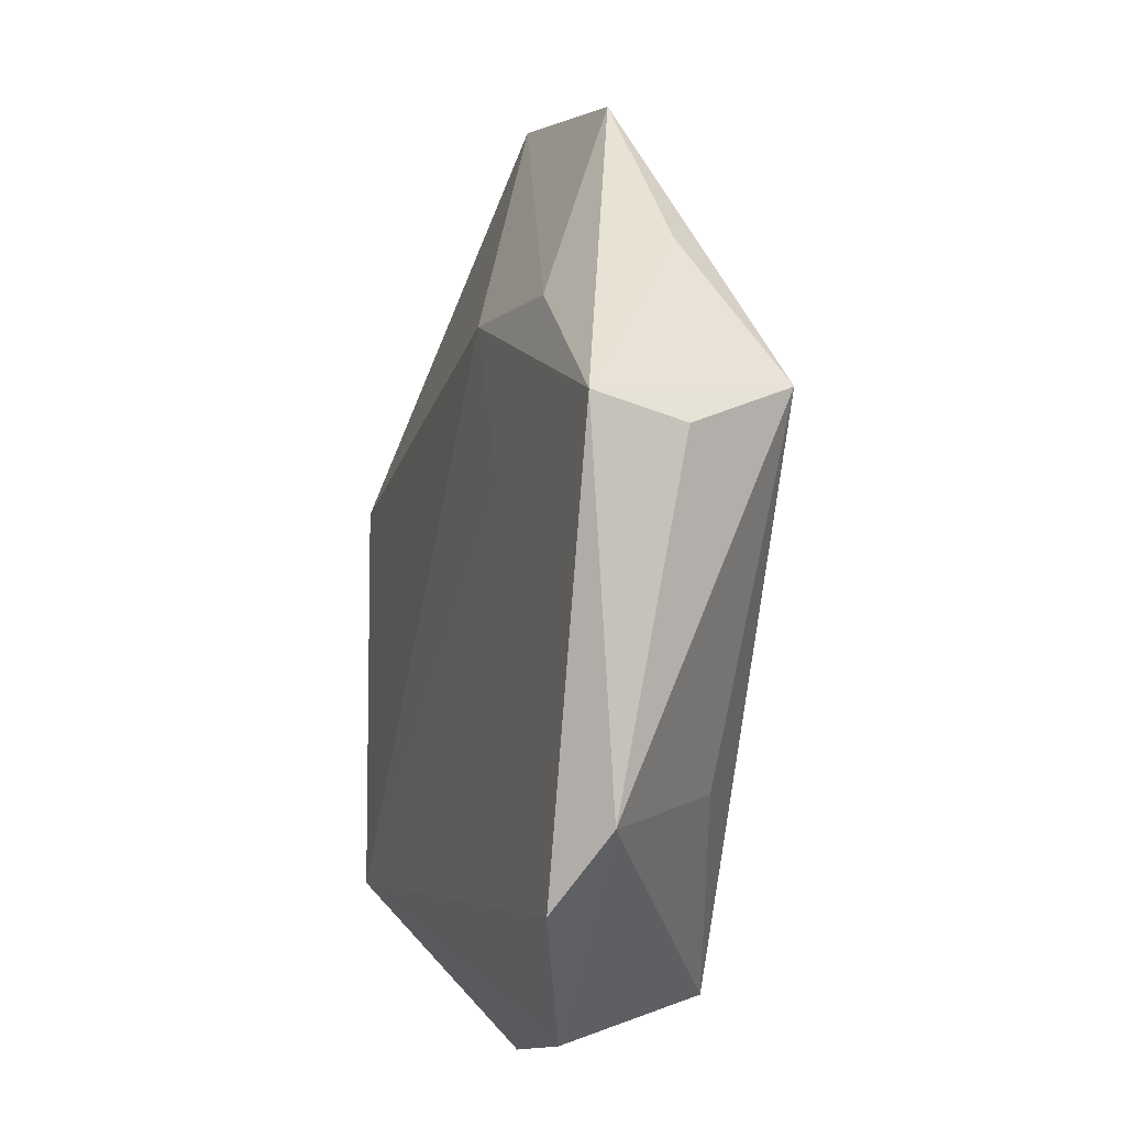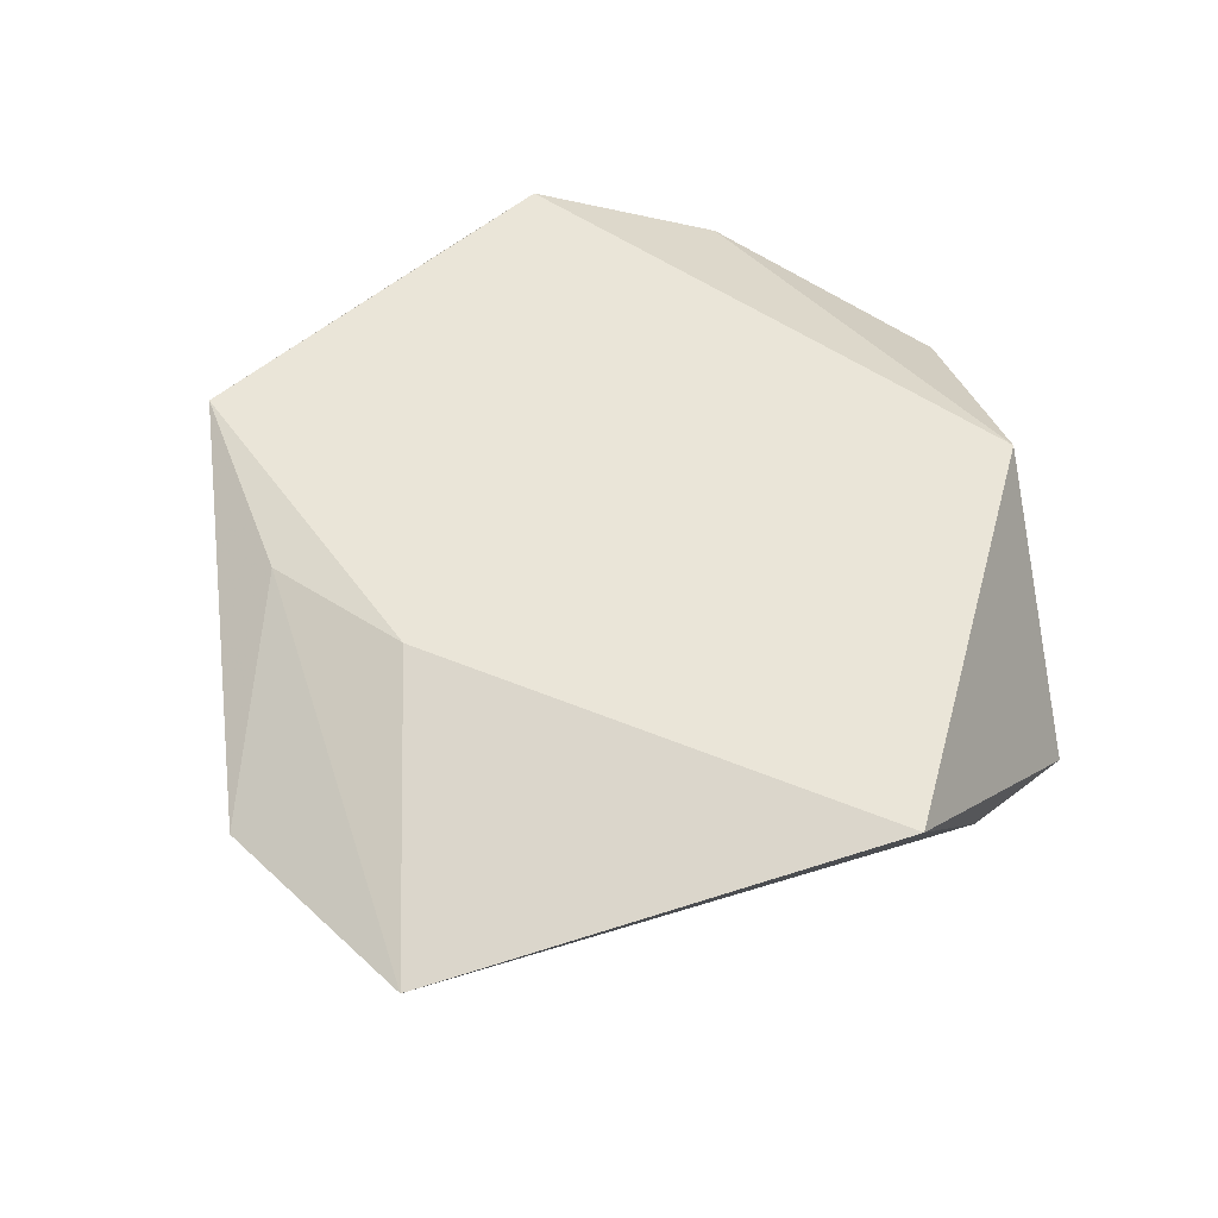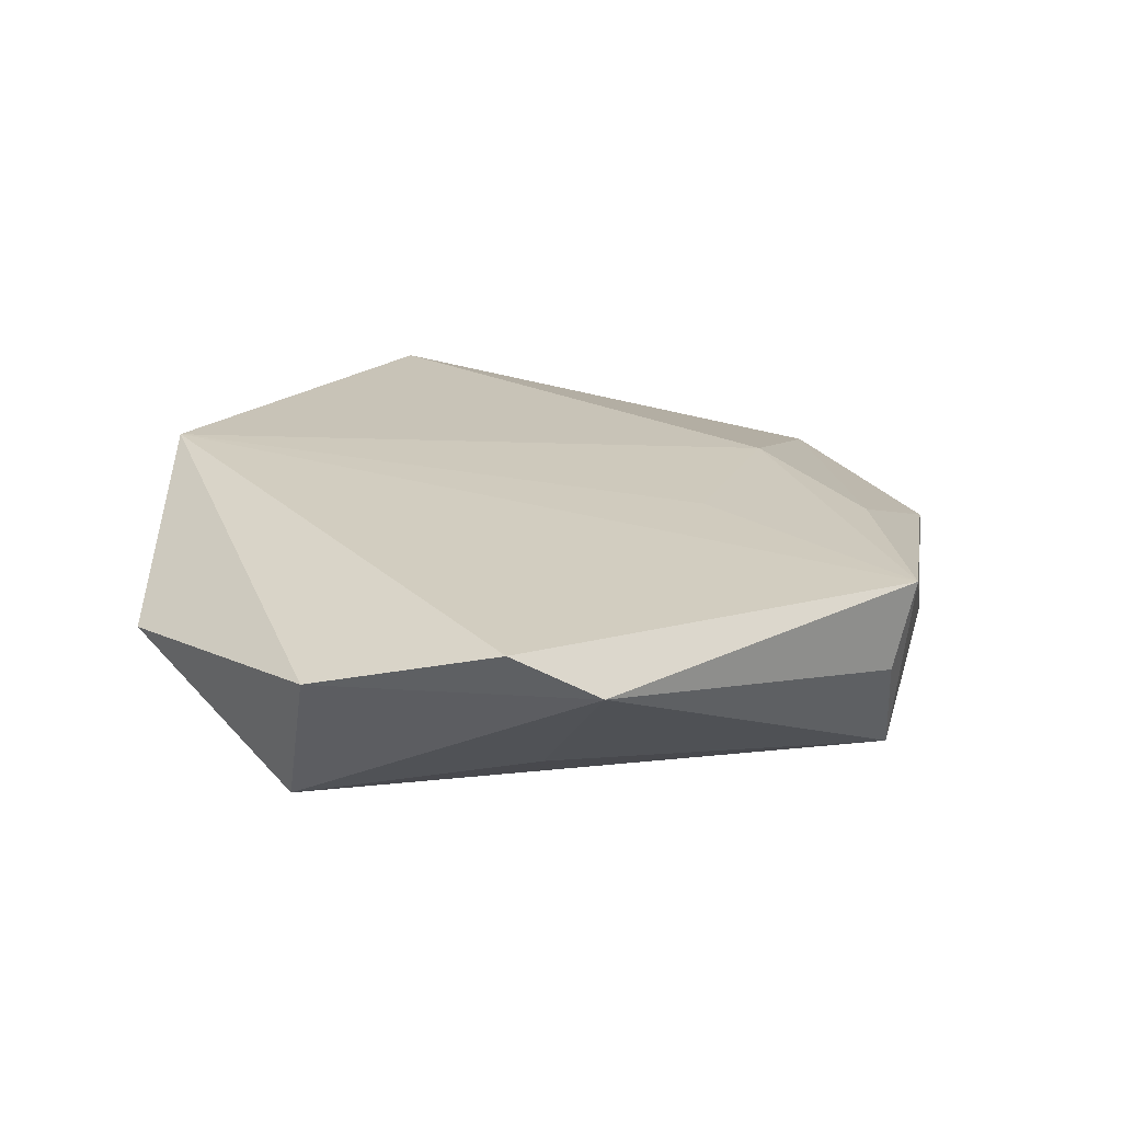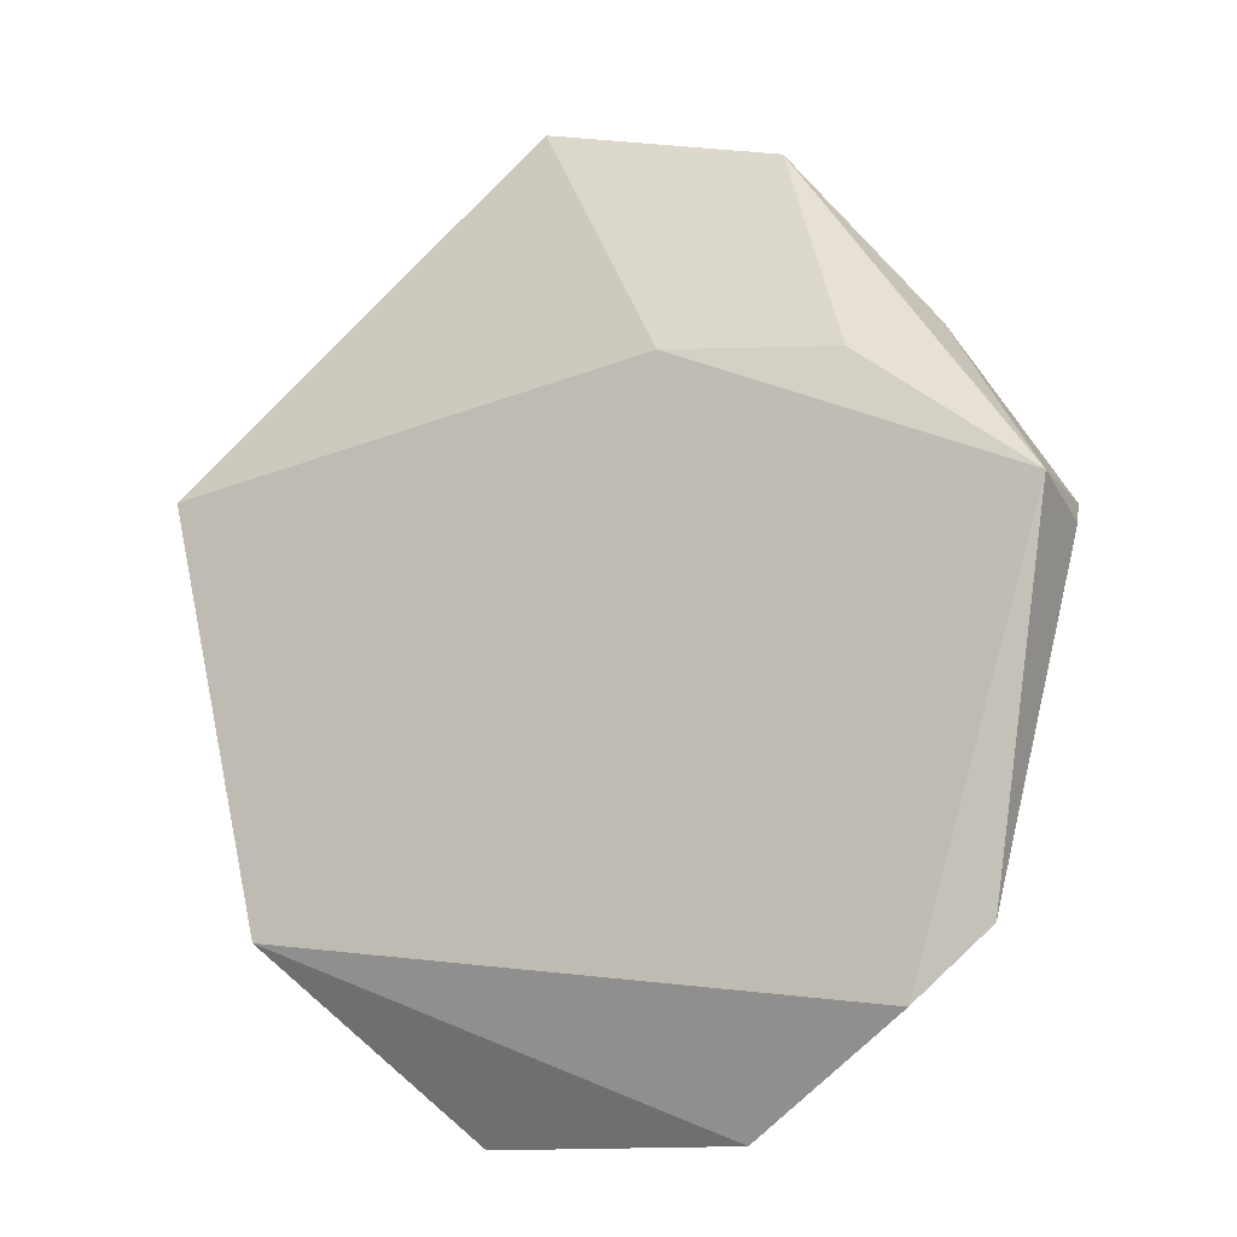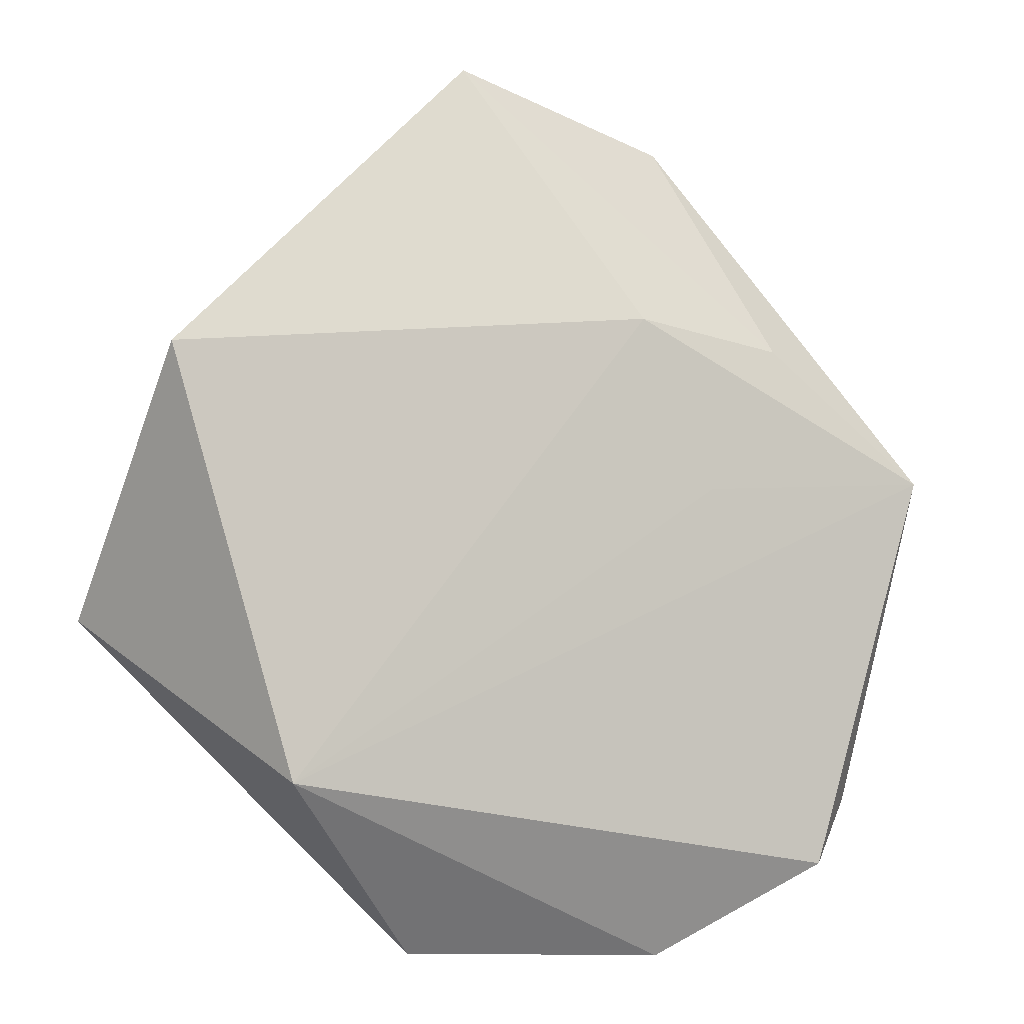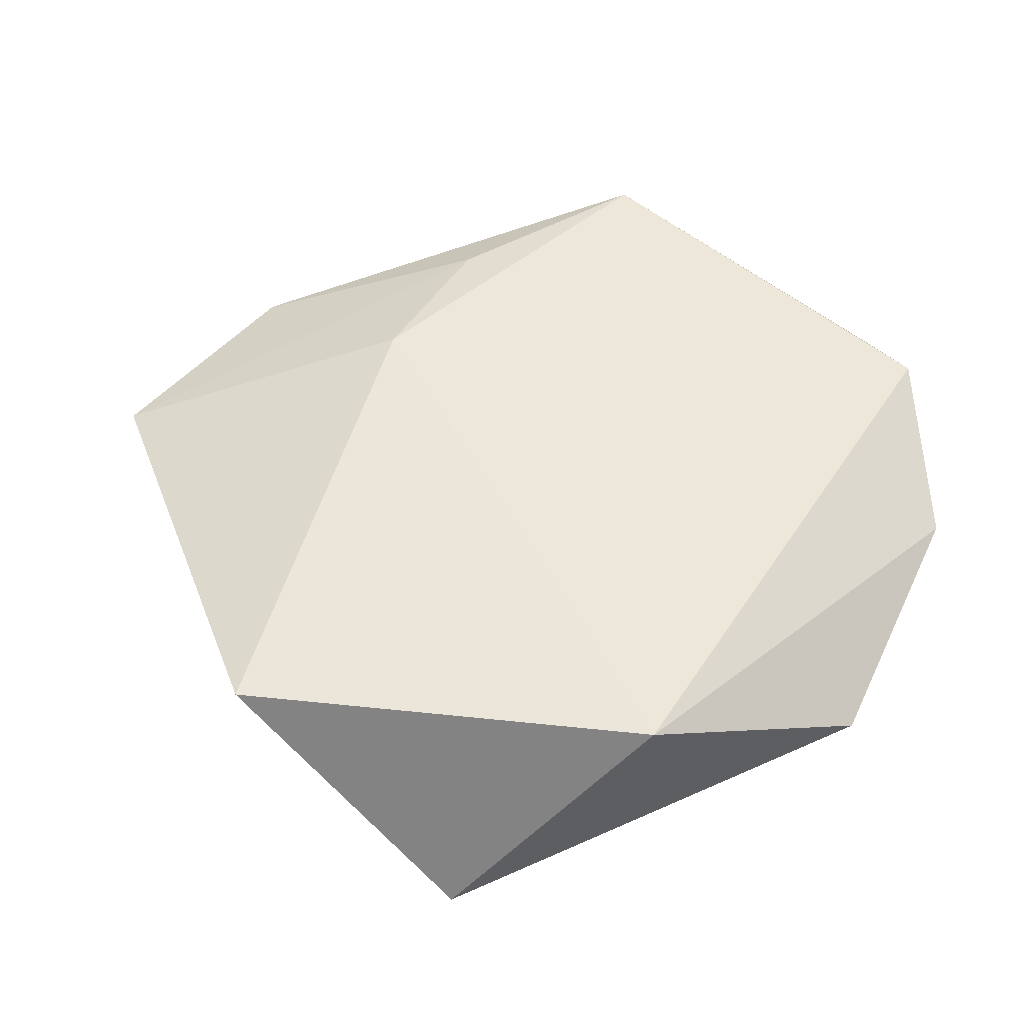
<metadata>
{"format":"obj","ext":"obj","renderer":"f3d","projection":"perspective","resolution":1024,"background":"white","views":[{"elev":-13.0,"azim":76.3,"up":"+Y"},{"elev":54.3,"azim":-149.0,"up":"+Z"},{"elev":20.2,"azim":46.0,"up":"+Z"},{"elev":-14.8,"azim":31.6,"up":"+Y"},{"elev":-5.4,"azim":-23.2,"up":"+Y"},{"elev":55.2,"azim":-66.6,"up":"+Z"}]}
</metadata>
<code>
v 0.02903 0.0233 0.008638
v 0.04717 0.009016 0.008972
v 0.04602 0.006947 -0.0001618
v 0.01157 0.02554 0.01106
v -0.008609 -0.0007515 -0.01444
v 0.03376 -0.03388 0.009359
v 0.01604 -0.0438 0.004058
v 0.03305 0.02833 -0.002671
v 0.02587 -0.02175 -0.007659
v -0.02915 -0.02454 0.01441
v 0.03956 -0.02699 0.004792
v 0.02 0.007229 0.01086
v 0.01847 0.04687 -0.0002838
v -0.04574 -0.007715 -0.008487
v 0.006517 -0.03829 -0.01227
v 0.04175 0.0122 -0.01098
v -0.0168 -0.03212 -0.008237
v -0.005592 0.02481 -0.0132
v -0.006114 0.05364 0.002131
v -0.04164 0.01948 0.01261
v -0.04063 -5.301e-05 -0.01464
v -0.01213 -0.04284 0.001522
f 20 10 4
f 21 20 19
f 20 4 19
f 2 10 6
f 13 16 18
f 21 19 18
f 18 19 13
f 14 20 21
f 14 10 20
f 11 2 6
f 5 15 21
f 16 15 5
f 21 18 5
f 5 18 16
f 6 10 7
f 7 11 6
f 15 11 7
f 8 16 13
f 13 2 8
f 8 2 16
f 1 2 13
f 4 2 1
f 13 19 1
f 1 19 4
f 12 4 10
f 10 2 12
f 12 2 4
f 10 14 22
f 22 7 10
f 15 7 22
f 9 15 16
f 16 11 9
f 9 11 15
f 16 2 3
f 3 11 16
f 2 11 3
f 15 22 17
f 17 22 14
f 21 15 17
f 17 14 21

</code>
